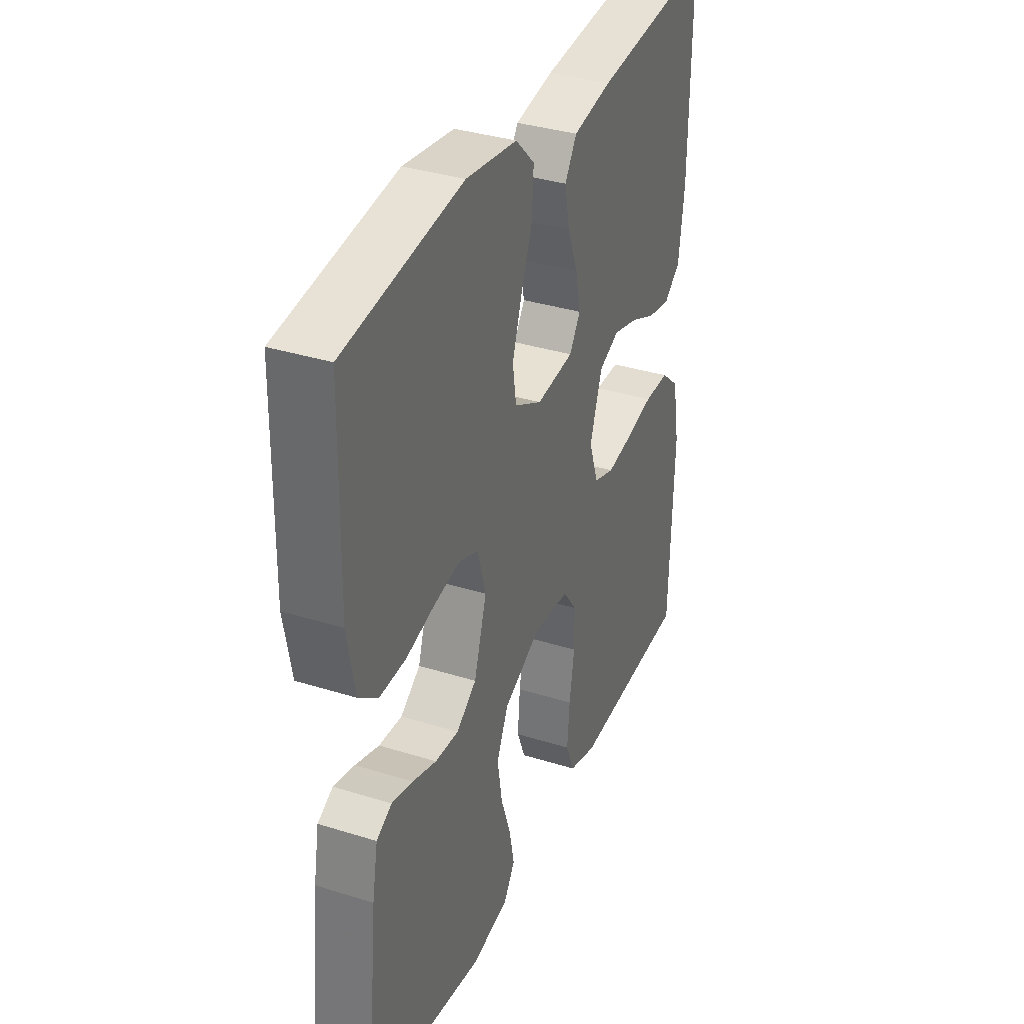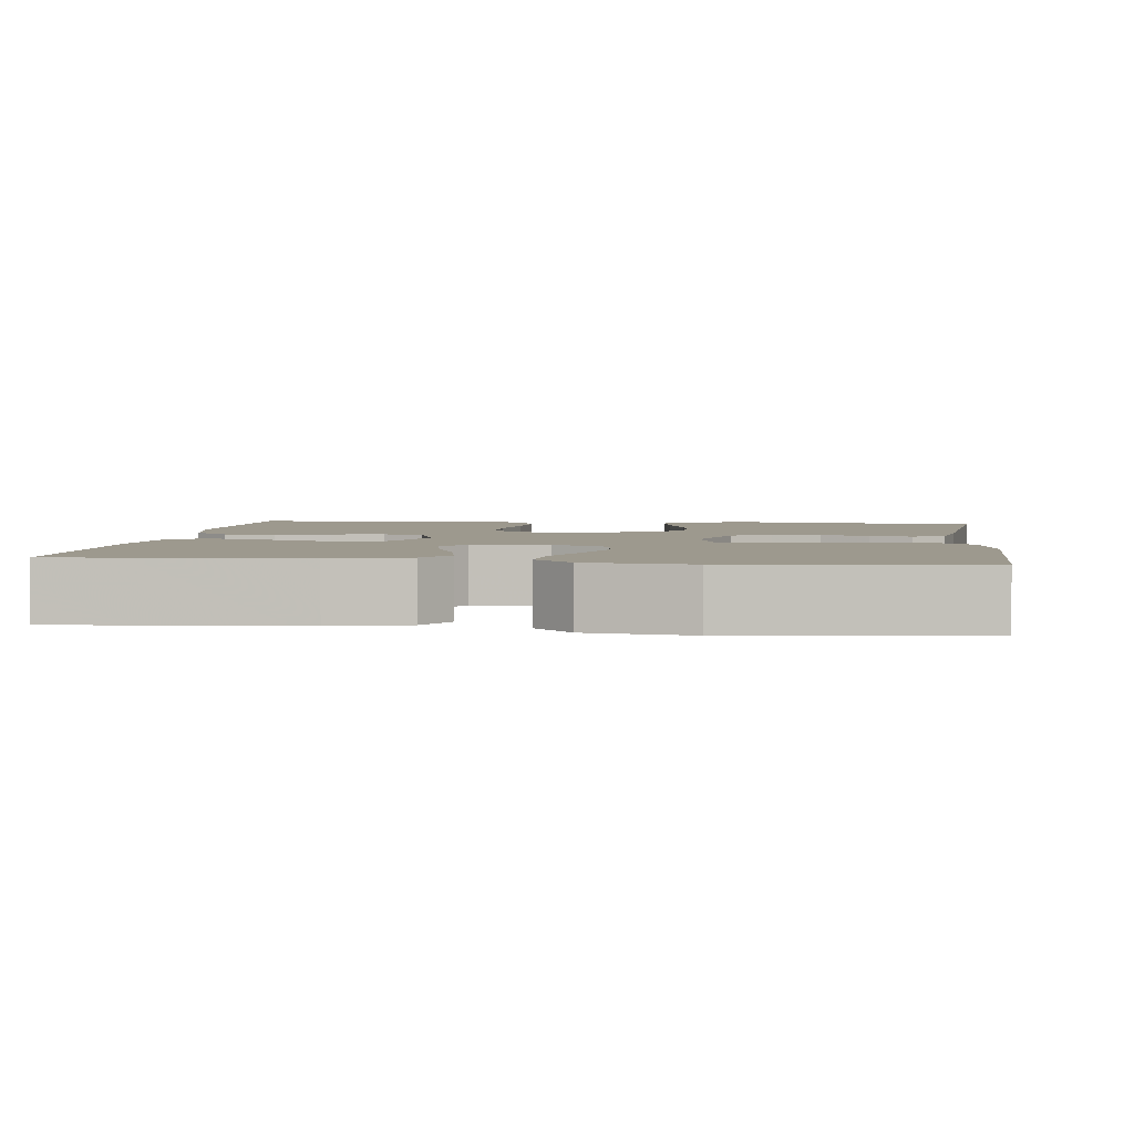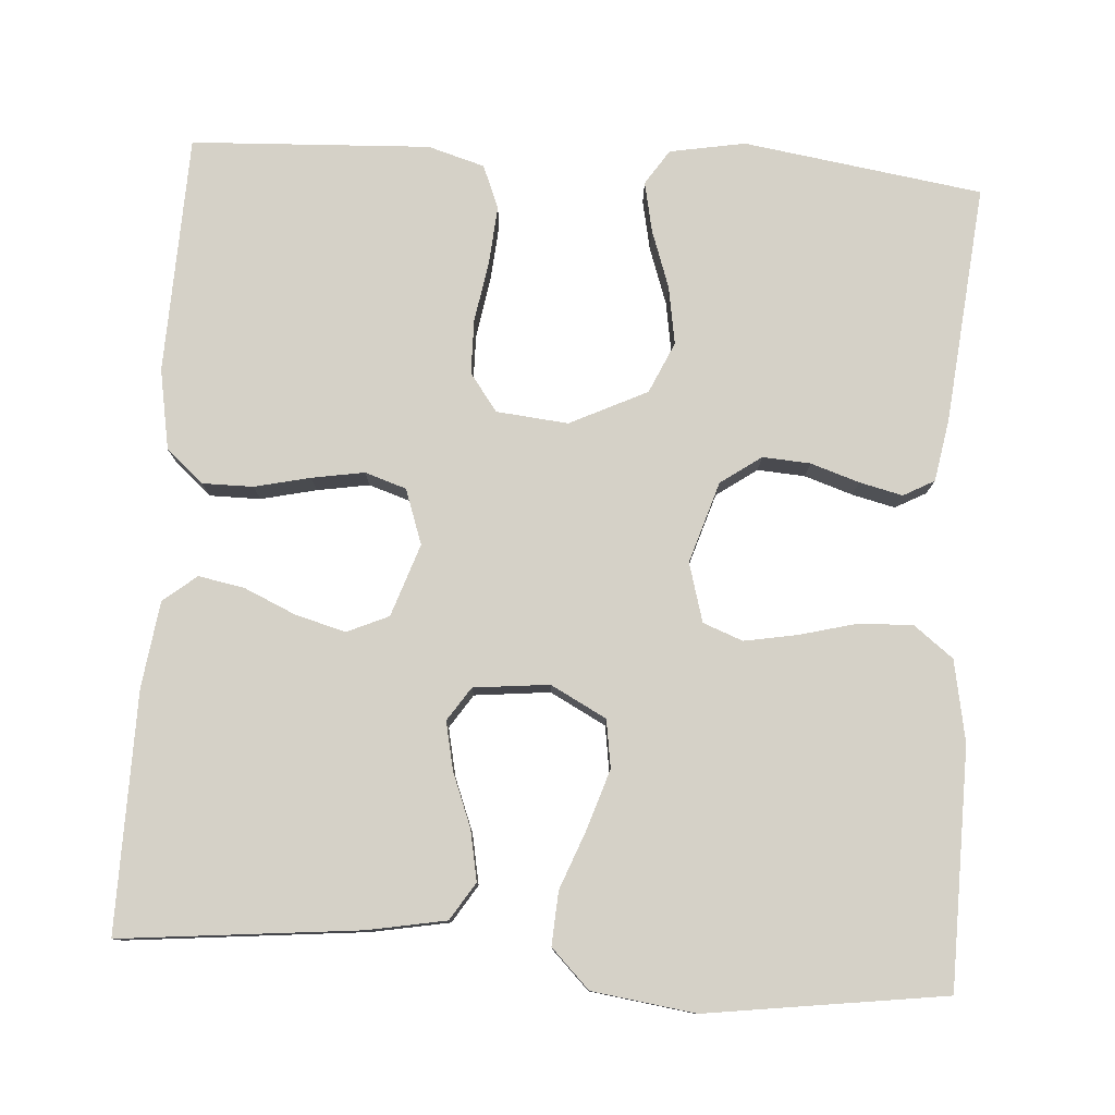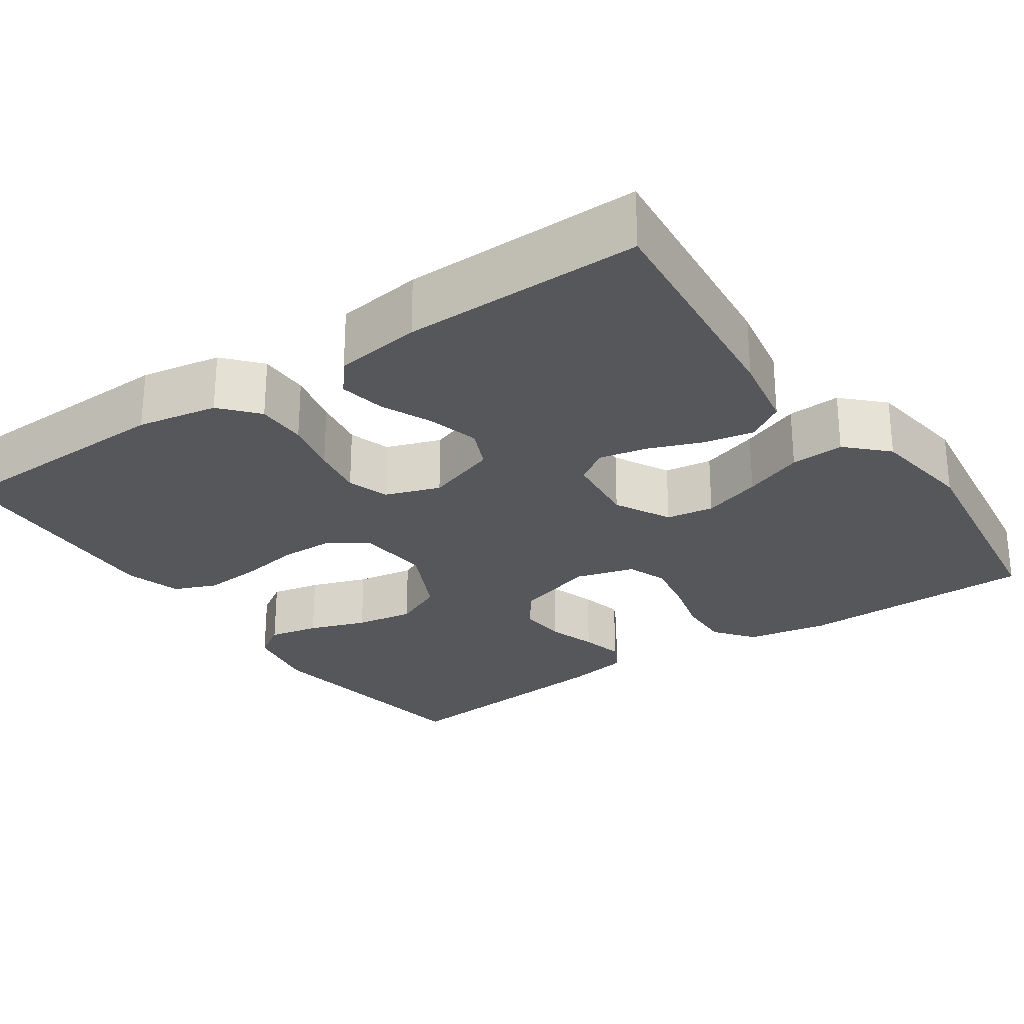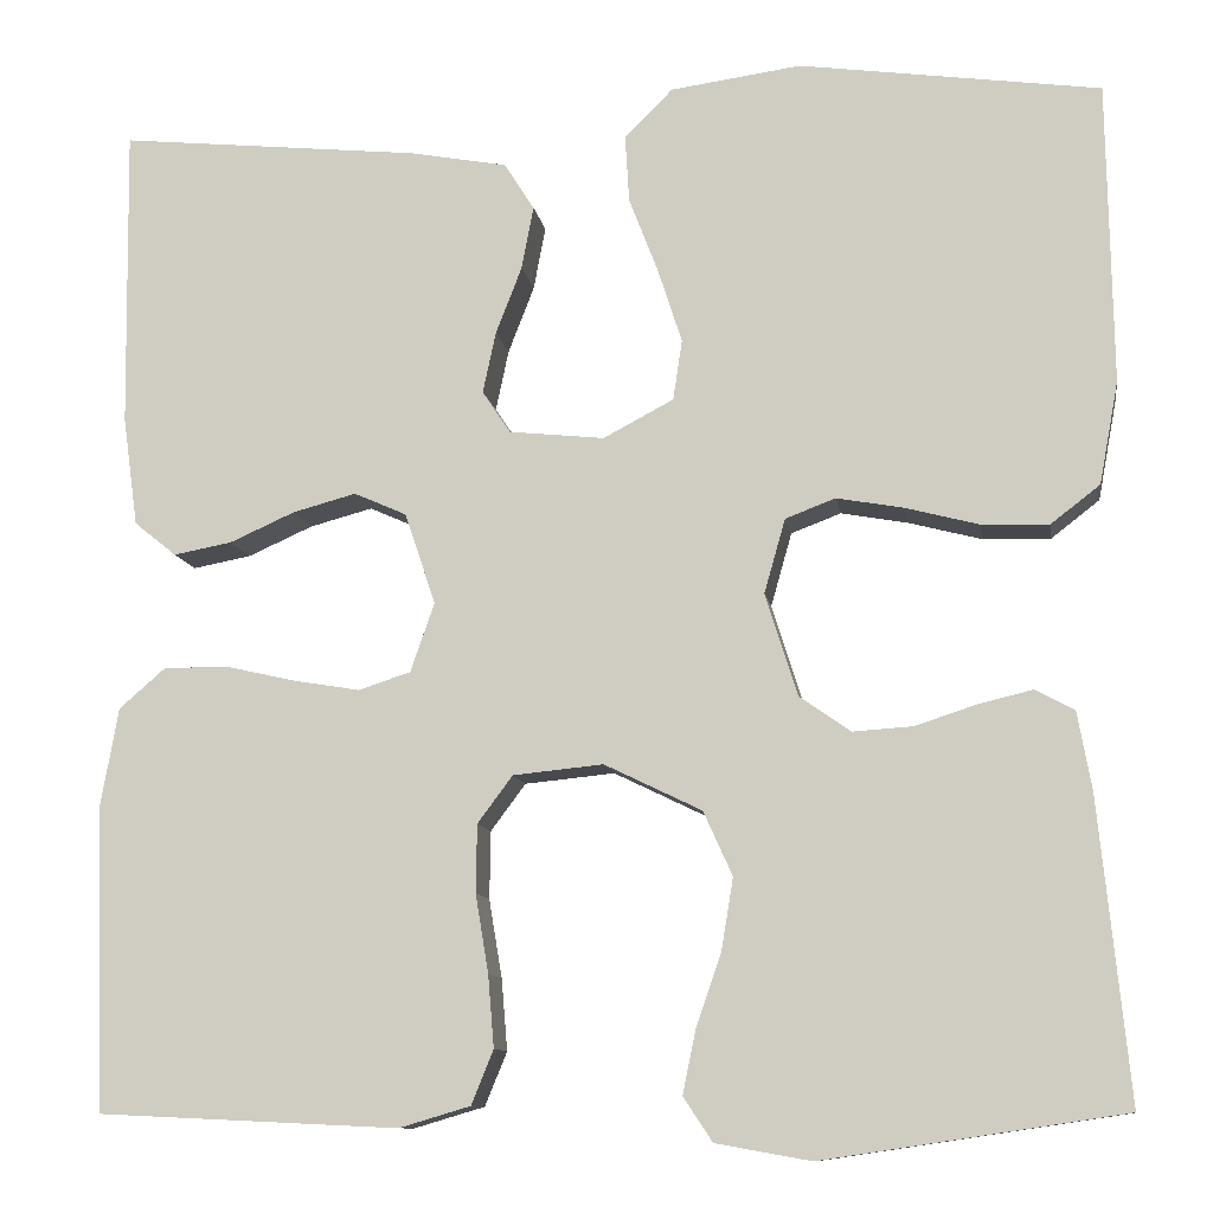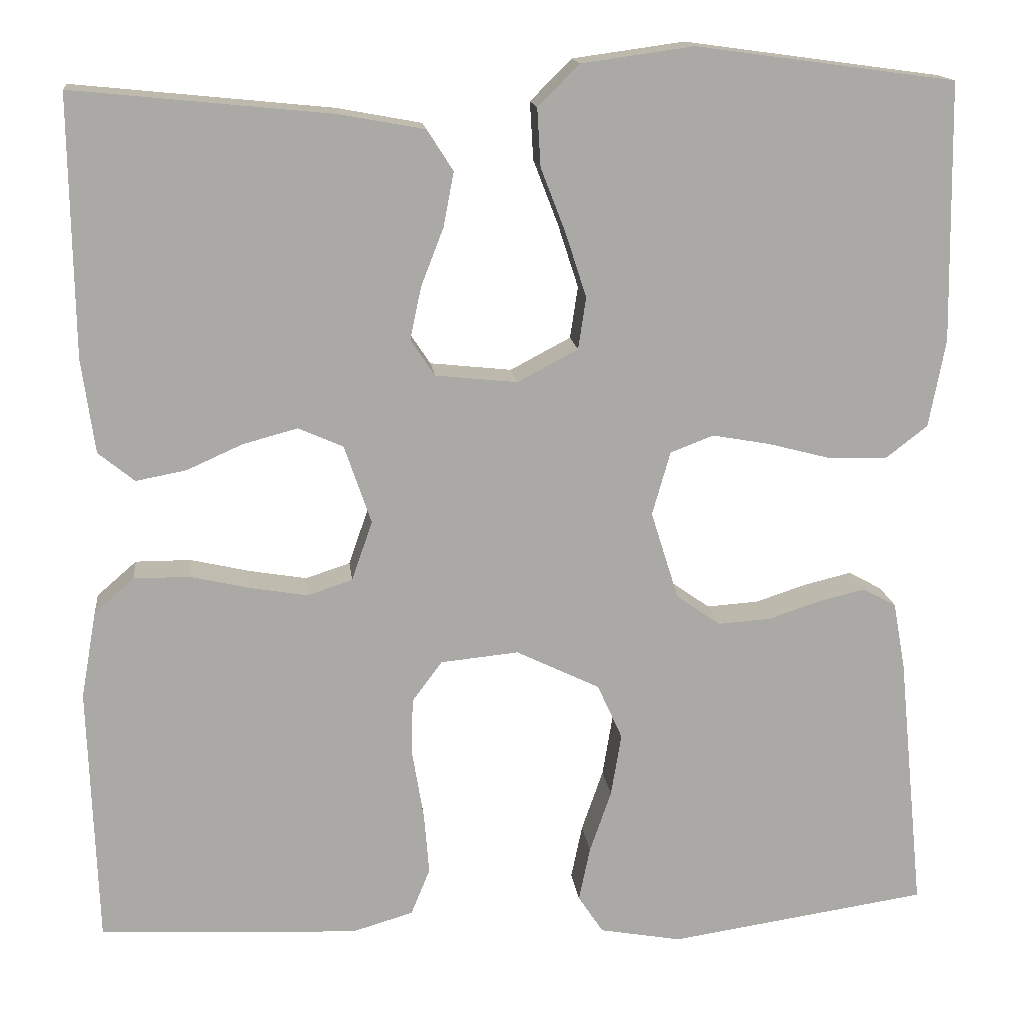
<metadata>
{"format":"obj","ext":"obj","renderer":"f3d","projection":"perspective","resolution":1024,"background":"white","views":[{"elev":35.2,"azim":112.6,"up":"+Z"},{"elev":3.3,"azim":7.1,"up":"+Y"},{"elev":79.0,"azim":3.8,"up":"+Y"},{"elev":-26.6,"azim":-55.5,"up":"+Y"},{"elev":-10.5,"azim":8.7,"up":"+Z"},{"elev":15.1,"azim":-6.3,"up":"+Z"}]}
</metadata>
<code>
v -0.5 0.07 0.5
v -0.2 0.07 0.47
v -0.102 0.07 0.452
v -0.072 0.07 0.405
v -0.084 0.07 0.342
v -0.11 0.07 0.275
v -0.123 0.07 0.214
v -0.095 0.07 0.172
v 0 0.07 0.162
v 0.07 0.07 0.199
v 0.079 0.07 0.259
v 0.055 0.07 0.333
v 0.026 0.07 0.408
v 0.022 0.07 0.475
v 0.07 0.07 0.523
v 0.2 0.07 0.541
v 0.5 0.07 0.5
v 0.505 0.07 0.2
v 0.486 0.07 0.098
v 0.437 0.07 0.06
v 0.37 0.07 0.062
v 0.297 0.07 0.081
v 0.23 0.07 0.093
v 0.18 0.07 0.074
v 0.159 0.07 0
v 0.191 0.07 -0.102
v 0.242 0.07 -0.138
v 0.302 0.07 -0.134
v 0.363 0.07 -0.114
v 0.417 0.07 -0.101
v 0.456 0.07 -0.122
v 0.47 0.07 -0.2
v 0.5 0.07 -0.5
v 0.2 0.07 -0.545
v 0.105 0.07 -0.528
v 0.076 0.07 -0.484
v 0.089 0.07 -0.421
v 0.114 0.07 -0.349
v 0.126 0.07 -0.276
v 0.097 0.07 -0.212
v 0 0.07 -0.165
v -0.09 0.07 -0.174
v -0.125 0.07 -0.221
v -0.126 0.07 -0.289
v -0.113 0.07 -0.367
v -0.107 0.07 -0.439
v -0.129 0.07 -0.493
v -0.2 0.07 -0.514
v -0.5 0.07 -0.5
v -0.51 0.07 -0.2
v -0.492 0.07 -0.099
v -0.446 0.07 -0.059
v -0.382 0.07 -0.059
v -0.312 0.07 -0.075
v -0.246 0.07 -0.086
v -0.194 0.07 -0.069
v -0.17 0.07 0
v -0.201 0.07 0.091
v -0.253 0.07 0.114
v -0.316 0.07 0.097
v -0.381 0.07 0.068
v -0.439 0.07 0.057
v -0.481 0.07 0.091
v -0.496 0.07 0.2
v -0.5 0 0.5
v -0.2 0 0.47
v -0.102 0 0.452
v -0.072 0 0.405
v -0.084 0 0.342
v -0.11 0 0.275
v -0.123 0 0.214
v -0.095 0 0.172
v 0 0 0.162
v 0.07 0 0.199
v 0.079 0 0.259
v 0.055 0 0.333
v 0.026 0 0.408
v 0.022 0 0.475
v 0.07 0 0.523
v 0.2 0 0.541
v 0.5 0 0.5
v 0.505 0 0.2
v 0.486 0 0.098
v 0.437 0 0.06
v 0.37 0 0.062
v 0.297 0 0.081
v 0.23 0 0.093
v 0.18 0 0.074
v 0.159 0 0
v 0.191 0 -0.102
v 0.242 0 -0.138
v 0.302 0 -0.134
v 0.363 0 -0.114
v 0.417 0 -0.101
v 0.456 0 -0.122
v 0.47 0 -0.2
v 0.5 0 -0.5
v 0.2 0 -0.545
v 0.105 0 -0.528
v 0.076 0 -0.484
v 0.089 0 -0.421
v 0.114 0 -0.349
v 0.126 0 -0.276
v 0.097 0 -0.212
v 0 0 -0.165
v -0.09 0 -0.174
v -0.125 0 -0.221
v -0.126 0 -0.289
v -0.113 0 -0.367
v -0.107 0 -0.439
v -0.129 0 -0.493
v -0.2 0 -0.514
v -0.5 0 -0.5
v -0.51 0 -0.2
v -0.492 0 -0.099
v -0.446 0 -0.059
v -0.382 0 -0.059
v -0.312 0 -0.075
v -0.246 0 -0.086
v -0.194 0 -0.069
v -0.17 0 0
v -0.201 0 0.091
v -0.253 0 0.114
v -0.316 0 0.097
v -0.381 0 0.068
v -0.439 0 0.057
v -0.481 0 0.091
v -0.496 0 0.2
f 60 61 62 63
f 59 60 63 64
f 51 52 53 54
f 51 54 55
f 50 51 55
f 49 50 55 56
f 47 48 49 56
f 44 45 46 47
f 43 44 47 56
f 35 36 37 38
f 35 38 39
f 34 35 39
f 33 34 39
f 32 33 39 40
f 28 29 30 31
f 28 31 32 40
f 19 20 21 22
f 19 22 23
f 18 19 23
f 17 18 23 24
f 15 16 17 24
f 12 13 14 15
f 11 12 15 24
f 3 4 5 6
f 3 6 7
f 2 3 7
f 59 64 1 2
f 58 59 2 7
f 57 58 7 8
f 42 43 56 57
f 41 42 57 8
f 27 28 40 41
f 26 27 41
f 25 26 41 8
f 10 11 24 25
f 9 10 25
f 8 9 25
f 127 126 125 124
f 128 127 124 123
f 118 117 116 115
f 119 118 115
f 119 115 114
f 120 119 114 113
f 120 113 112 111
f 111 110 109 108
f 120 111 108 107
f 102 101 100 99
f 103 102 99
f 103 99 98
f 103 98 97
f 104 103 97 96
f 95 94 93 92
f 104 96 95 92
f 86 85 84 83
f 87 86 83
f 87 83 82
f 88 87 82 81
f 88 81 80 79
f 79 78 77 76
f 88 79 76 75
f 70 69 68 67
f 71 70 67
f 71 67 66
f 66 65 128 123
f 71 66 123 122
f 72 71 122 121
f 121 120 107 106
f 72 121 106 105
f 105 104 92 91
f 105 91 90
f 72 105 90 89
f 89 88 75 74
f 89 74 73
f 89 73 72
f 1 65 66 2
f 2 66 67 3
f 3 67 68 4
f 4 68 69 5
f 5 69 70 6
f 6 70 71 7
f 7 71 72 8
f 8 72 73 9
f 9 73 74 10
f 10 74 75 11
f 11 75 76 12
f 12 76 77 13
f 13 77 78 14
f 14 78 79 15
f 15 79 80 16
f 16 80 81 17
f 17 81 82 18
f 18 82 83 19
f 19 83 84 20
f 20 84 85 21
f 21 85 86 22
f 22 86 87 23
f 23 87 88 24
f 24 88 89 25
f 25 89 90 26
f 26 90 91 27
f 27 91 92 28
f 28 92 93 29
f 29 93 94 30
f 30 94 95 31
f 31 95 96 32
f 32 96 97 33
f 33 97 98 34
f 34 98 99 35
f 35 99 100 36
f 36 100 101 37
f 37 101 102 38
f 38 102 103 39
f 39 103 104 40
f 40 104 105 41
f 41 105 106 42
f 42 106 107 43
f 43 107 108 44
f 44 108 109 45
f 45 109 110 46
f 46 110 111 47
f 47 111 112 48
f 48 112 113 49
f 49 113 114 50
f 50 114 115 51
f 51 115 116 52
f 52 116 117 53
f 53 117 118 54
f 54 118 119 55
f 55 119 120 56
f 56 120 121 57
f 57 121 122 58
f 58 122 123 59
f 59 123 124 60
f 60 124 125 61
f 61 125 126 62
f 62 126 127 63
f 63 127 128 64
f 64 128 65 1

</code>
